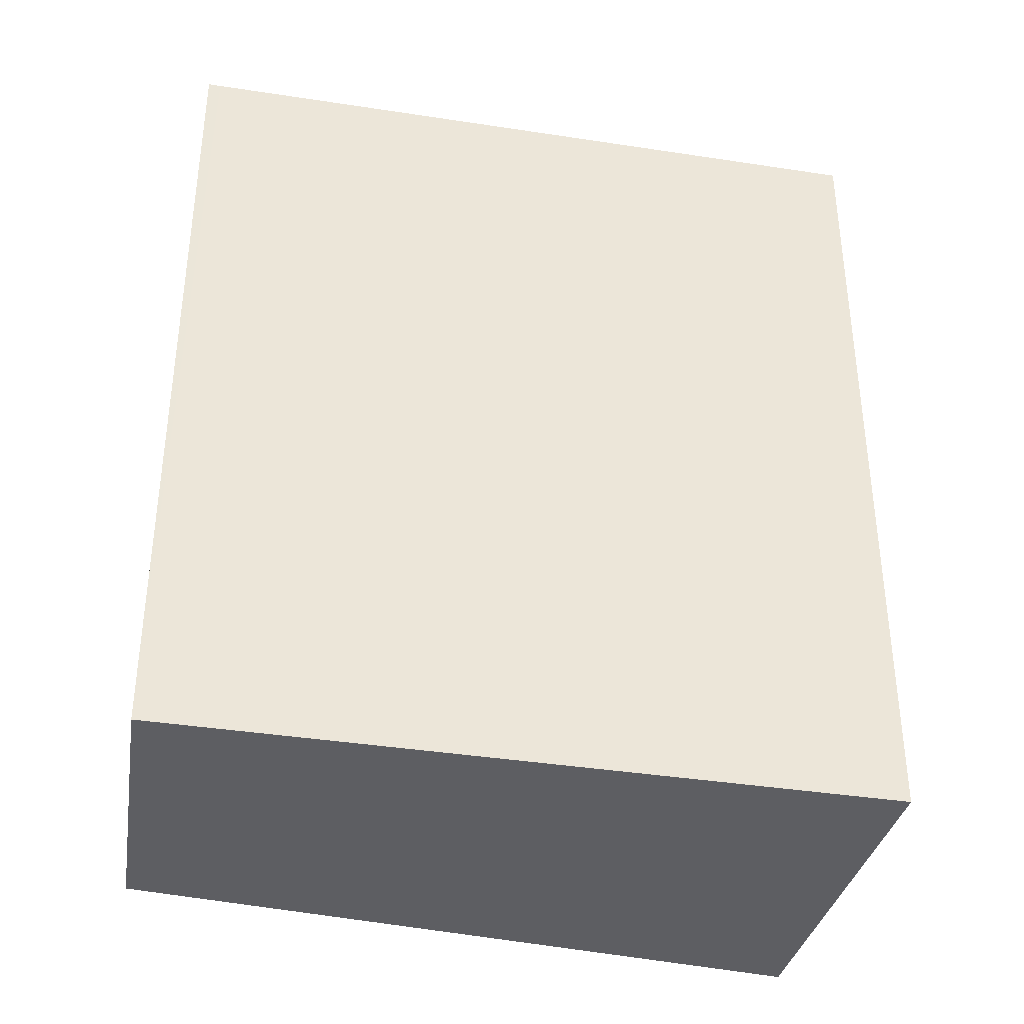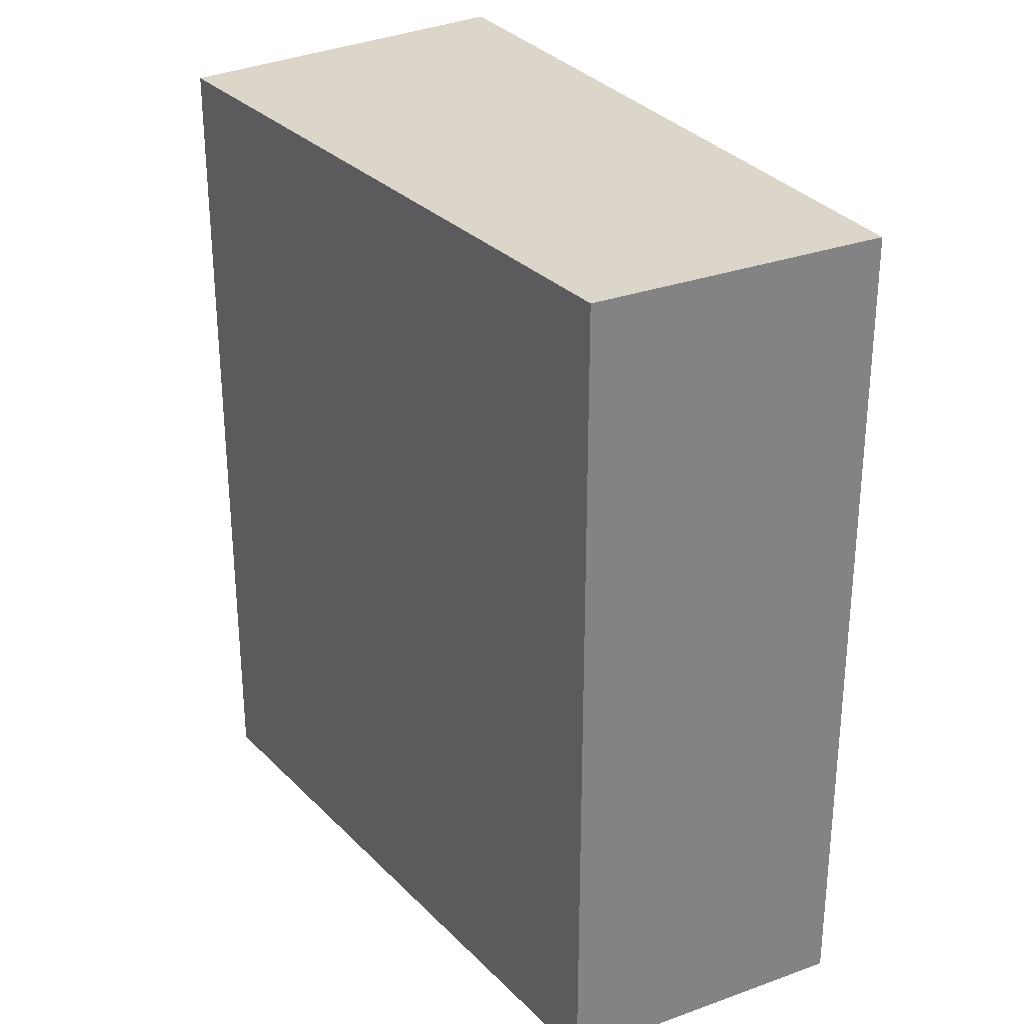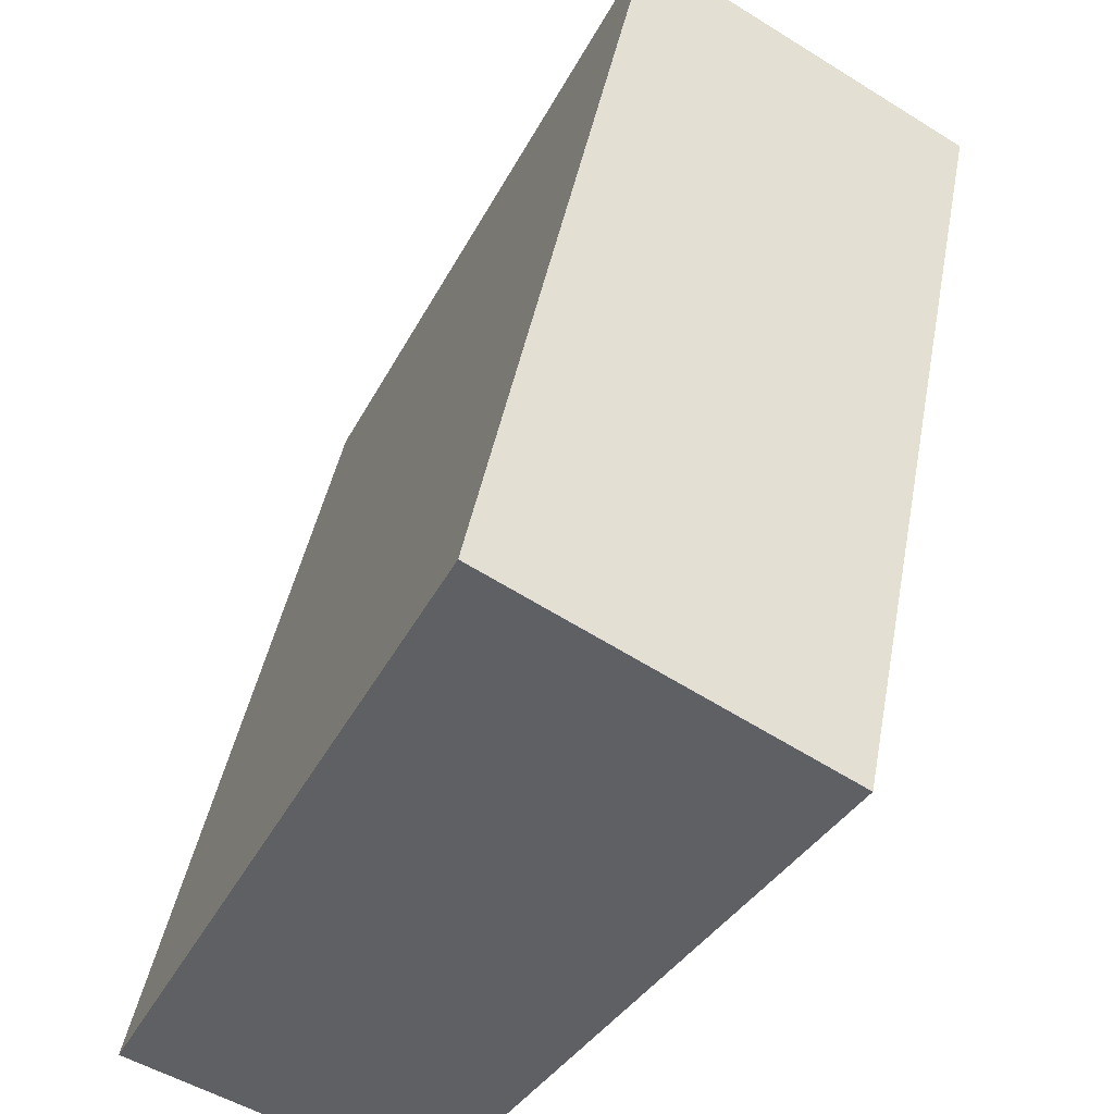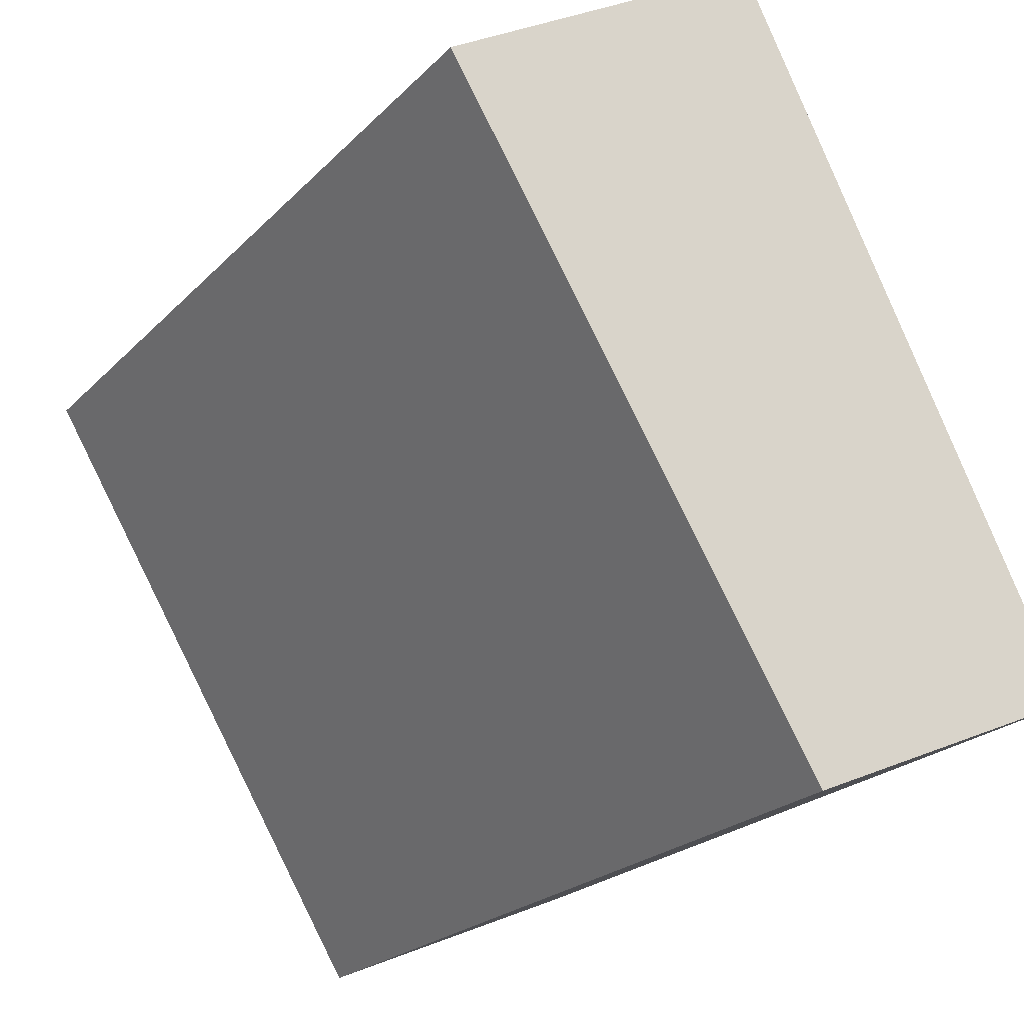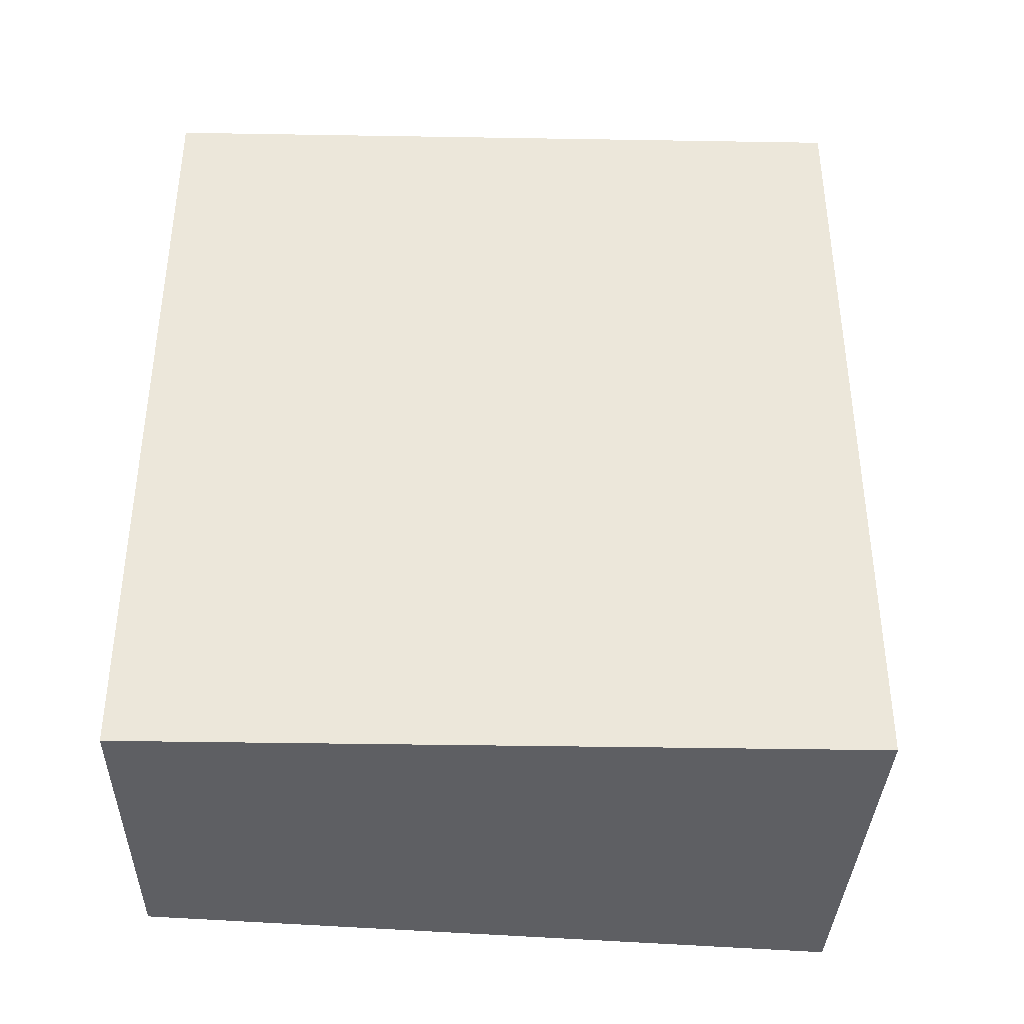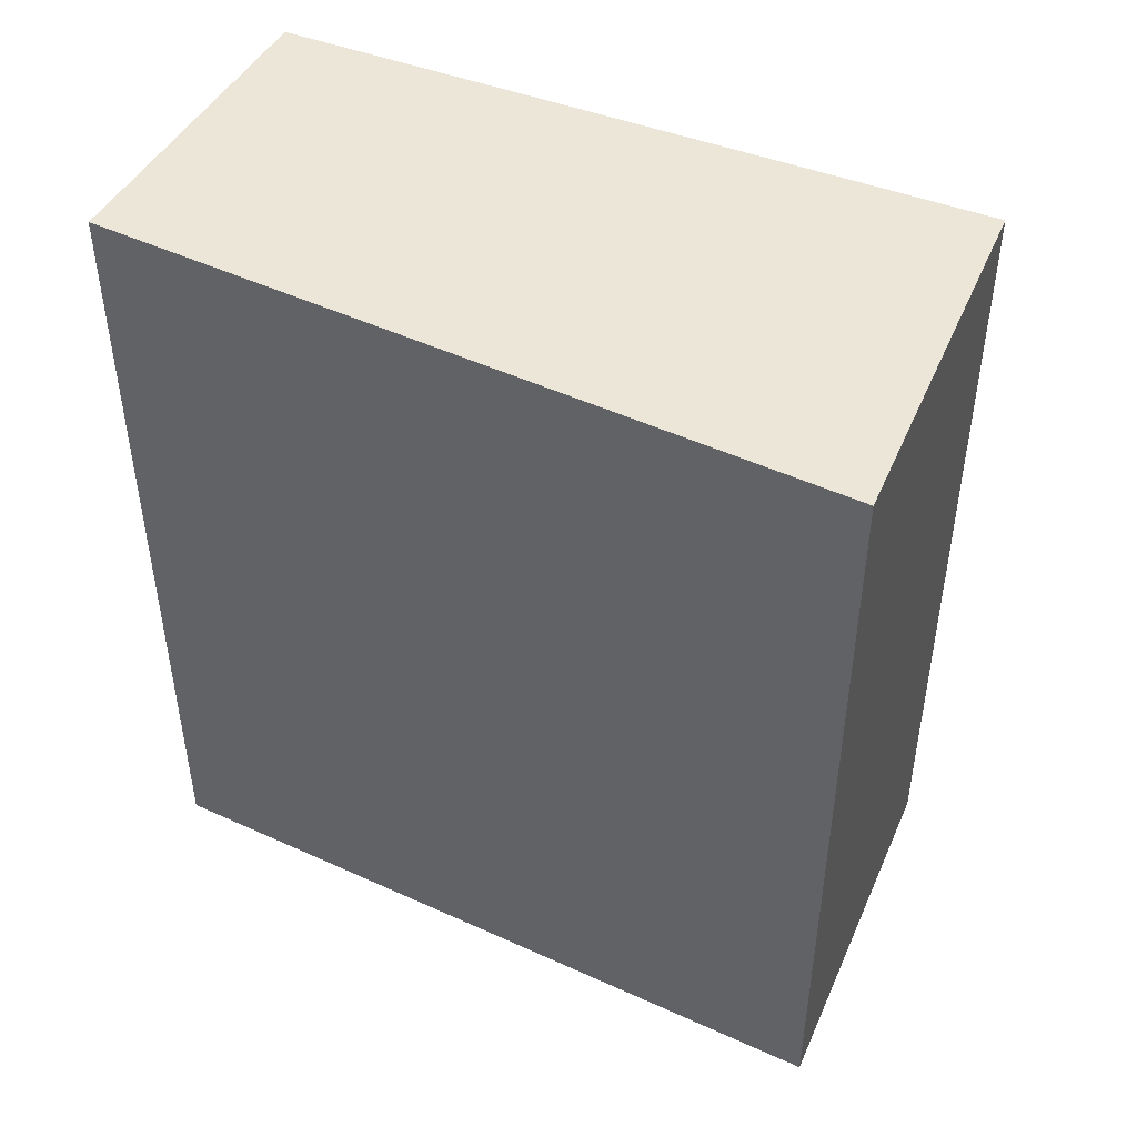
<metadata>
{"format":"obj","ext":"obj","renderer":"f3d","projection":"perspective","resolution":1024,"background":"white","views":[{"elev":-38.9,"azim":-74.6,"up":"+Y"},{"elev":30.1,"azim":175.8,"up":"+Y"},{"elev":42.7,"azim":10.4,"up":"+Z"},{"elev":-22.2,"azim":149.0,"up":"+Z"},{"elev":-41.1,"azim":-64.8,"up":"+Y"},{"elev":49.1,"azim":-36.7,"up":"+Y"}]}
</metadata>
<code>
v  0.148 6.11 -0.063
v  4.525 6.11 3.354
v  1.985 6.11 -0.868
v  0 6.11 3.741e-16
v  0.041 6.11 0.081
v  2.312 6.11 4.662
v  4.525 -2.054e-16 3.354
v  1.985 5.315e-17 -0.868
v  0 0 0
v  0.148 3.858e-18 -0.063
v  2.312 -2.855e-16 4.662
v  0.041 -4.96e-18 0.081
g defaultobject
f 1 2 3
f 2 1 4
f 2 4 5
f 2 5 6
f 7 3 2
f 3 7 8
f 8 1 3
f 1 8 4
f 4 8 9
f 9 8 10
f 9 5 4
f 5 9 6
f 6 9 11
f 11 9 12
f 11 2 6
f 2 11 7
f 7 10 8
f 10 7 9
f 9 7 12
f 12 7 11

</code>
